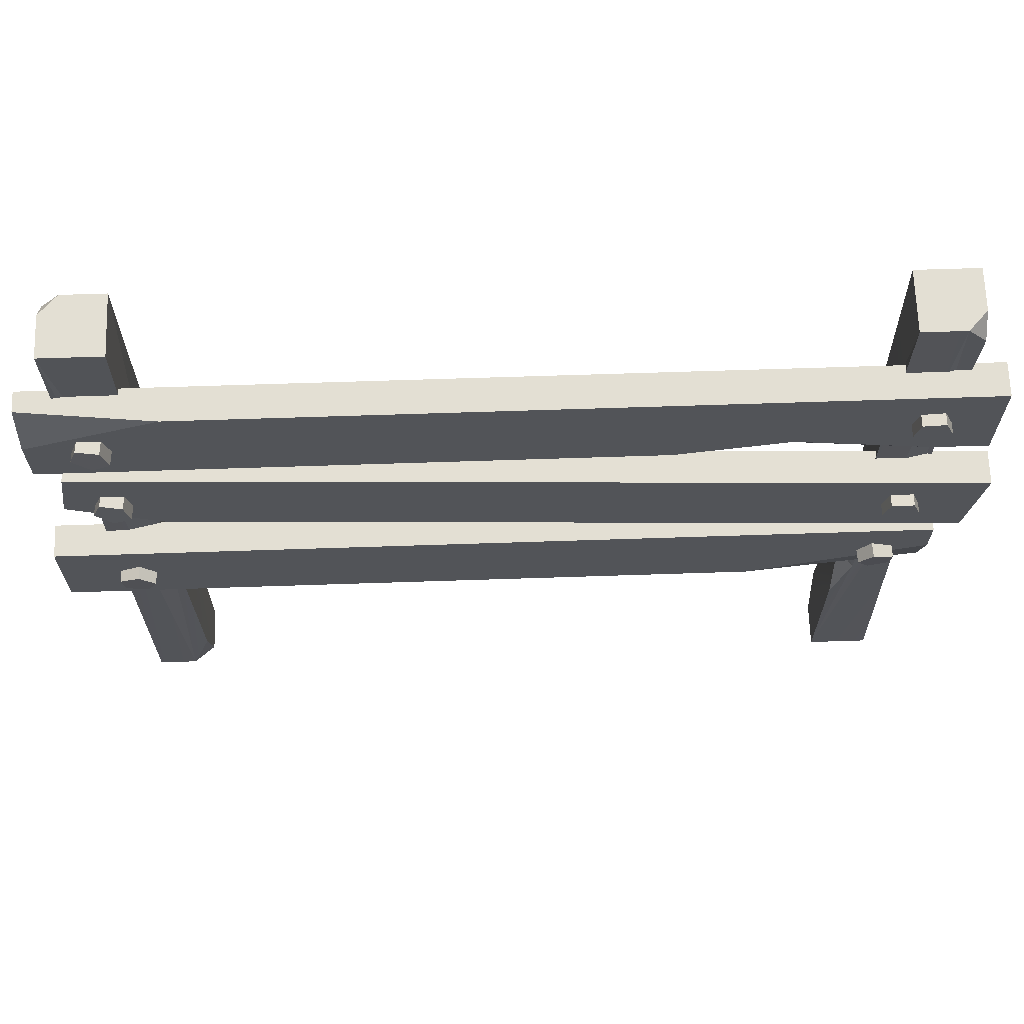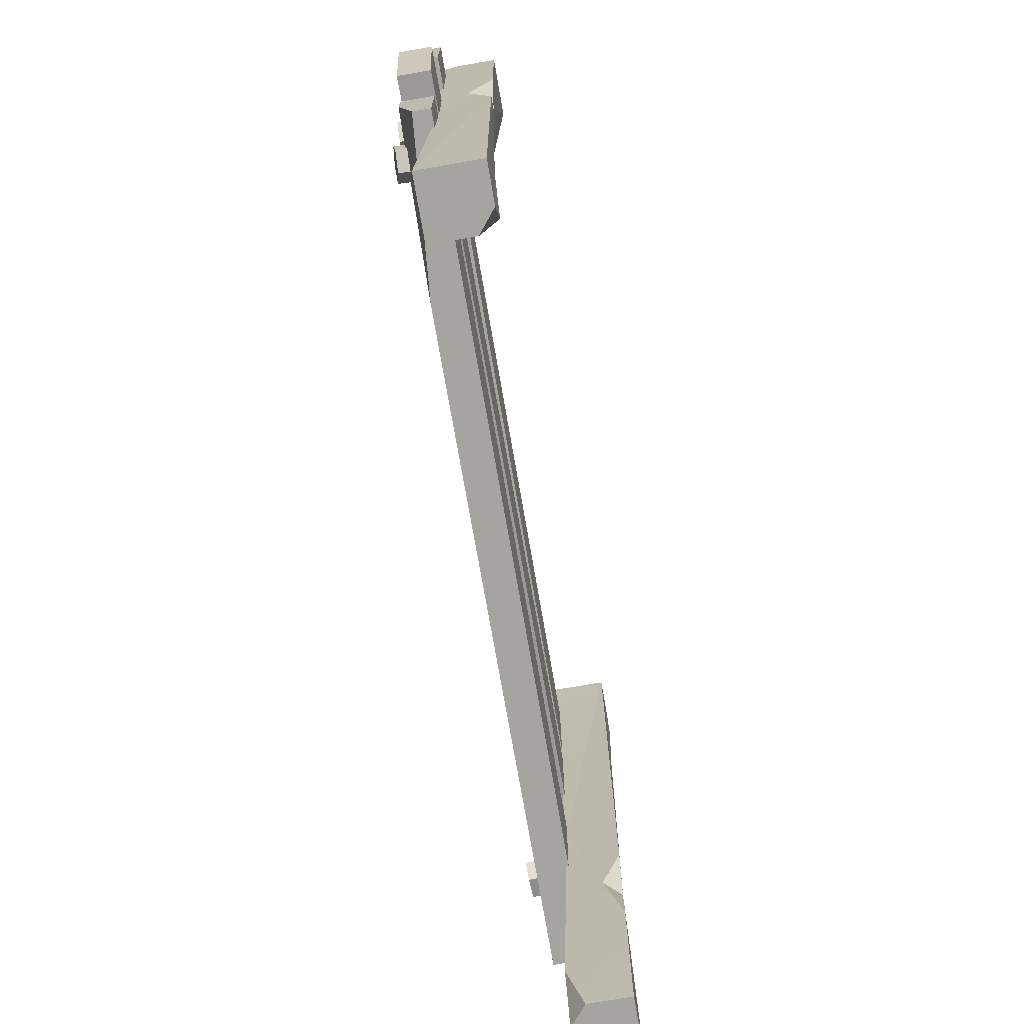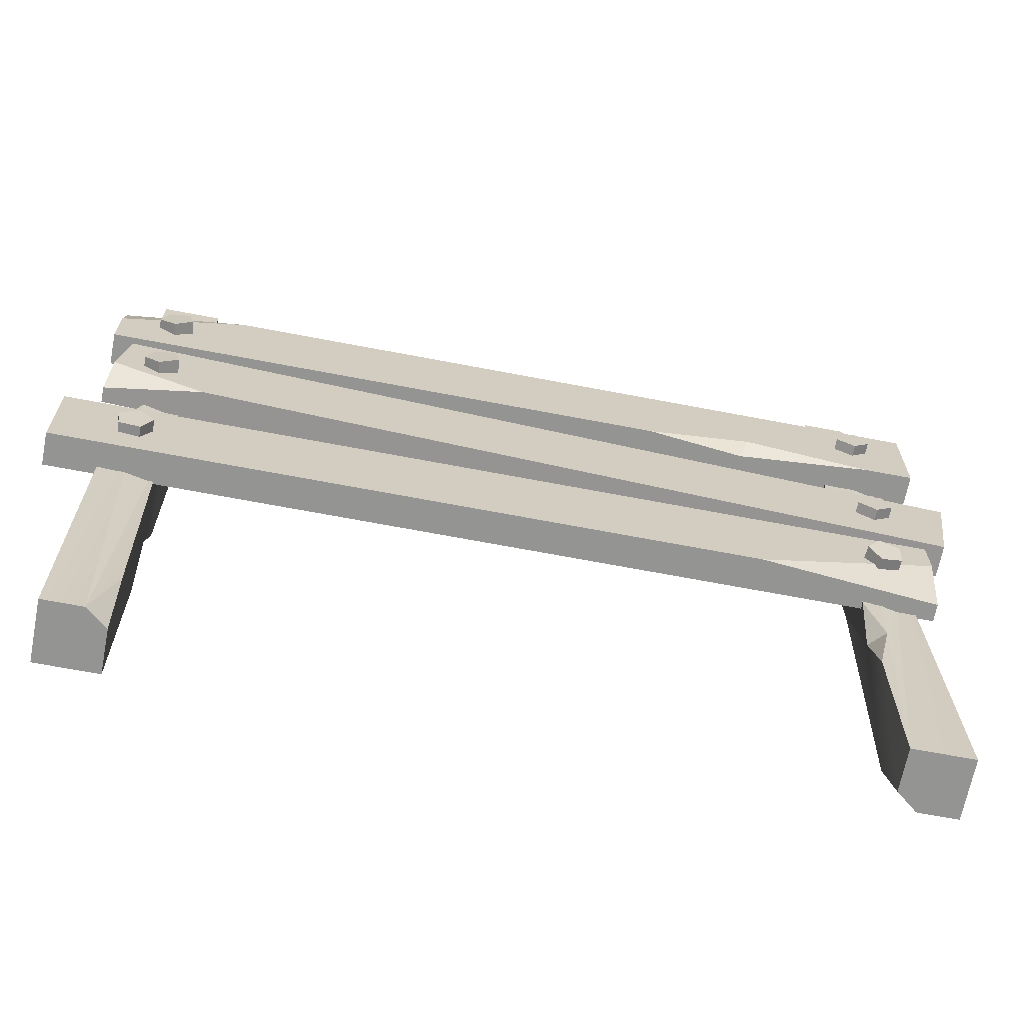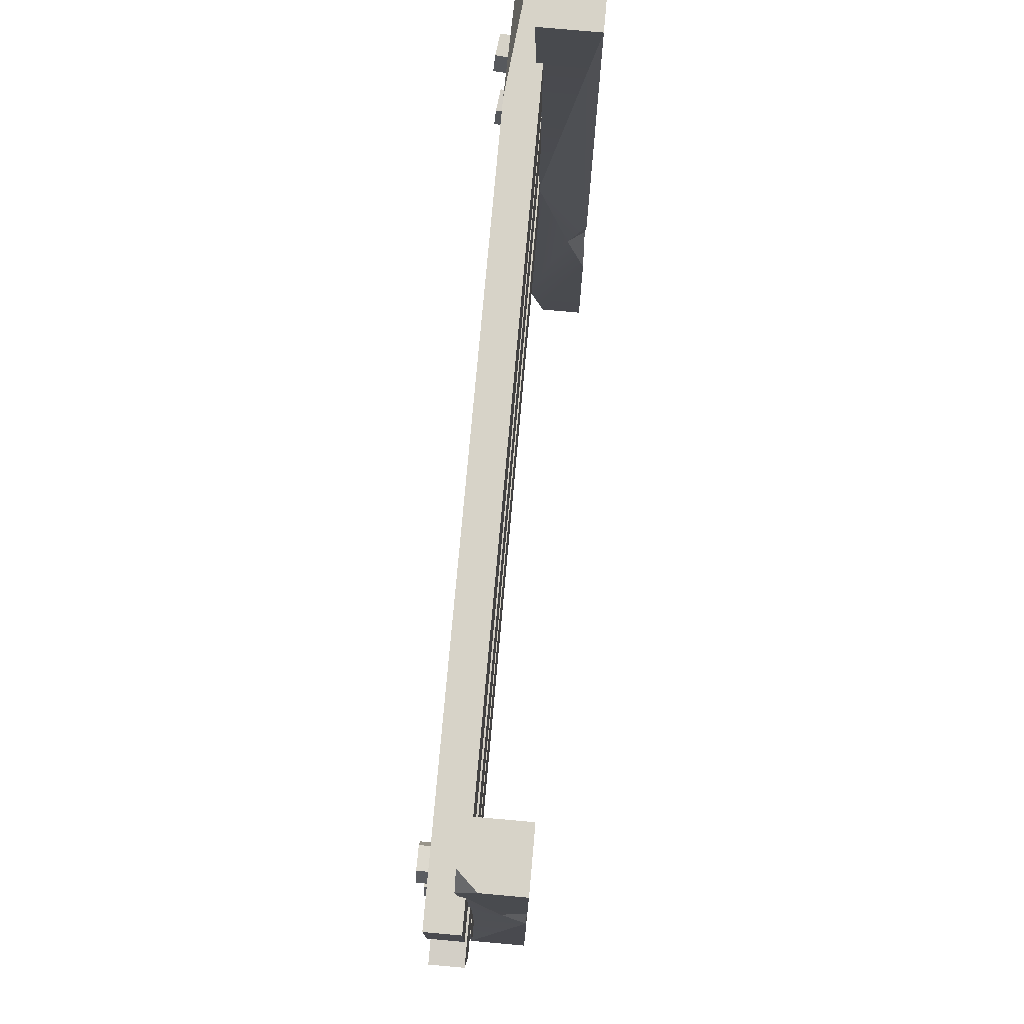
<metadata>
{"format":"obj","ext":"obj","renderer":"f3d","projection":"perspective","resolution":1024,"background":"white","views":[{"elev":67.0,"azim":-1.9,"up":"+Y"},{"elev":-73.3,"azim":99.8,"up":"+Y"},{"elev":-66.9,"azim":-10.9,"up":"+Y"},{"elev":76.6,"azim":95.1,"up":"+Y"}]}
</metadata>
<code>
g SM_Prop_Barricade_01
v -0.5839 1.318 0.06742
v -0.8276 1.224 0.06742
v -0.8276 1.318 0.04234
v 0.792 0.5575 0.03847
v 0.4533 0.5575 0.06742
v 0.792 0.6682 0.06742
v 0.4686 1.122 0.04831
v 0.4833 1.161 0.06742
v 0.7302 1.122 0.06742
v -0.8024 0.9666 0.06742
v -0.62 0.8911 0.06742
v -0.8109 0.9063 0.03477
v 0.2755 1.122 0.06742
v 0.4833 1.161 0.06742
v 0.4686 1.122 0.04831
v -0.6637 0.7046 0.005869
v -0.6499 1.465 0.01965
v -0.6499 1.465 -0.09423
v -0.6499 0.1247 0.01965
v -0.6526 0.4501 -0.05771
v -0.6499 0.3112 -0.09423
v -0.6499 0 -0.01249
v -0.6499 0 -0.09423
v -0.6499 0.5511 -0.09423
v -0.6637 0.7046 0.005869
v -0.6499 1.465 -0.09423
v -0.7638 0.8017 0.01965
v -0.7638 0 0.01965
v -0.7638 0 -0.09423
v -0.7638 1.428 -0.09423
v -0.7299 1.465 -0.09423
v -0.7638 1.465 -0.05805
v -0.69 0 0.01965
v -0.6499 0.1247 0.01965
v -0.6499 0 -0.01249
v -0.6526 0.4501 -0.05771
v -0.6802 0.4417 -0.09149
v -0.6499 0.3112 -0.09423
v -0.6499 0.5511 -0.09423
v -0.6802 0.4417 -0.09149
v -0.6526 0.4501 -0.05771
v -0.7638 0.8017 0.01965
v -0.7611 0.9409 -0.02644
v -0.7277 0.9015 0.01692
v -0.7277 0.9015 0.01692
v -0.7611 0.9409 -0.02644
v -0.7638 1.086 0.01965
v -0.7299 1.465 -0.09423
v -0.75 0.8115 -0.08045
v -0.6802 0.4417 -0.09149
v 0.6536 1.465 -0.09423
v 0.6673 0.7046 -0.08045
v 0.7313 0.9015 -0.09149
v 0.7674 1.086 -0.09423
v 0.7674 1.465 -0.09423
v 0.6536 1.465 -0.09423
v 0.7674 0.8017 -0.09423
v 0.6937 0 -0.09423
v 0.7674 0 -0.09423
v 0.6673 0.7046 -0.08045
v 0.6536 0.1247 -0.09423
v 0.6673 0.7046 -0.08045
v 0.6536 1.465 -0.09423
v 0.6536 1.465 0.01965
v 0.6536 0.1247 -0.09423
v 0.6563 0.4501 -0.01686
v 0.6536 0.3112 0.01965
v 0.6536 0 -0.06209
v 0.6536 0 0.01965
v 0.6536 0.5511 0.01965
v 0.6673 0.7046 -0.08045
v 0.6536 1.465 0.01965
v 0.7674 0.8017 -0.09423
v 0.7674 0 -0.09423
v 0.7674 0 0.01965
v 0.7674 1.428 0.01965
v 0.7336 1.465 0.01965
v 0.7674 1.465 -0.01652
v 0.6937 0 -0.09423
v 0.6536 0.1247 -0.09423
v 0.6536 0 -0.06209
v 0.6563 0.4501 -0.01686
v 0.6839 0.4417 0.01692
v 0.6536 0.3112 0.01965
v 0.6536 0.5511 0.01965
v 0.6839 0.4417 0.01692
v 0.6563 0.4501 -0.01686
v 0.7674 0.8017 -0.09423
v 0.7647 0.9409 -0.04814
v 0.7313 0.9015 -0.09149
v 0.7313 0.9015 -0.09149
v 0.7647 0.9409 -0.04814
v 0.7674 1.086 -0.09423
v 0.7313 0.9015 -0.09149
v 0.6673 0.7046 -0.08045
v 0.6937 0 -0.09423
v -0.7286 1.016 0.05483
v -0.6873 1.013 0.05987
v -0.69 1.012 0.09121
v -0.7313 1.016 0.08617
v -0.6873 1.013 0.05987
v -0.6775 0.9723 0.06263
v -0.6802 0.9718 0.09397
v -0.69 1.012 0.09121
v -0.6775 0.9723 0.06263
v -0.7128 0.9504 0.05929
v -0.7154 0.9499 0.09063
v -0.6802 0.9718 0.09397
v -0.7128 0.9504 0.05929
v -0.7443 0.9775 0.05447
v -0.747 0.977 0.08581
v -0.7154 0.9499 0.09063
v -0.7443 0.9775 0.05447
v -0.7286 1.016 0.05483
v -0.7313 1.016 0.08617
v -0.747 0.977 0.08581
v 0.6852 0.9148 0.05762
v 0.7268 0.9162 0.05762
v 0.7268 0.9162 0.08923
v 0.6852 0.9148 0.08923
v 0.7268 0.9162 0.05762
v 0.7409 0.877 0.05762
v 0.7409 0.877 0.08923
v 0.7268 0.9162 0.08923
v 0.7409 0.877 0.05762
v 0.708 0.8515 0.05762
v 0.708 0.8515 0.08923
v 0.7409 0.877 0.08923
v 0.708 0.8515 0.05762
v 0.6736 0.8749 0.05762
v 0.6736 0.8749 0.08923
v 0.708 0.8515 0.08923
v 0.6736 0.8749 0.05762
v 0.6852 0.9148 0.05762
v 0.6852 0.9148 0.08923
v 0.6736 0.8749 0.08923
v -0.7477 0.6624 0.05755
v -0.7104 0.6806 0.06023
v -0.7113 0.6791 0.09178
v -0.7486 0.6609 0.0891
v -0.7104 0.6806 0.06023
v -0.6815 0.6507 0.05935
v -0.6823 0.6493 0.0909
v -0.7113 0.6791 0.09178
v -0.6815 0.6507 0.05935
v -0.7009 0.614 0.05612
v -0.7018 0.6126 0.08767
v -0.6823 0.6493 0.0909
v -0.7009 0.614 0.05612
v -0.7419 0.6212 0.05501
v -0.7427 0.6198 0.08656
v -0.7018 0.6126 0.08767
v -0.7419 0.6212 0.05501
v -0.7477 0.6624 0.05755
v -0.7486 0.6609 0.0891
v -0.7427 0.6198 0.08656
v -0.7319 1.247 0.05483
v -0.6906 1.246 0.05987
v -0.6932 1.246 0.09121
v -0.7346 1.247 0.08617
v -0.6906 1.246 0.05987
v -0.6787 1.206 0.06263
v -0.6814 1.206 0.09397
v -0.6932 1.246 0.09121
v -0.6787 1.206 0.06263
v -0.7128 1.183 0.05929
v -0.7154 1.182 0.09063
v -0.6814 1.206 0.09397
v -0.7128 1.183 0.05929
v -0.7457 1.208 0.05447
v -0.7483 1.207 0.08581
v -0.7154 1.182 0.09063
v -0.7457 1.208 0.05447
v -0.7319 1.247 0.05483
v -0.7346 1.247 0.08617
v -0.7483 1.207 0.08581
v 0.6852 1.255 0.05762
v 0.7267 1.258 0.05762
v 0.7267 1.258 0.08923
v 0.6852 1.255 0.08923
v 0.7267 1.258 0.05762
v 0.7428 1.22 0.05762
v 0.7428 1.22 0.08923
v 0.7267 1.258 0.08923
v 0.7428 1.22 0.05762
v 0.7112 1.193 0.05762
v 0.7112 1.193 0.08923
v 0.7428 1.22 0.08923
v 0.7112 1.193 0.05762
v 0.6757 1.214 0.05762
v 0.6757 1.214 0.08923
v 0.7112 1.193 0.08923
v 0.6757 1.214 0.05762
v 0.6852 1.255 0.05762
v 0.6852 1.255 0.08923
v 0.6757 1.214 0.08923
v 0.684 0.6856 0.06285
v 0.723 0.6719 0.05812
v 0.7247 0.6691 0.08949
v 0.6856 0.6828 0.09422
v 0.723 0.6719 0.05812
v 0.7218 0.6305 0.05286
v 0.7234 0.6277 0.08423
v 0.7247 0.6691 0.08949
v 0.7218 0.6305 0.05286
v 0.6819 0.6187 0.05434
v 0.6835 0.6159 0.08572
v 0.7234 0.6277 0.08423
v 0.6819 0.6187 0.05434
v 0.6585 0.6527 0.06052
v 0.6602 0.6499 0.09189
v 0.6835 0.6159 0.08572
v 0.6585 0.6527 0.06052
v 0.684 0.6856 0.06285
v 0.6856 0.6828 0.09422
v 0.6602 0.6499 0.09189
v 0.8351 0.7751 0.06742
v 0.8351 0.7751 0.004703
v -0.8109 0.9063 0.004703
v -0.8109 0.9063 0.03477
v -0.62 0.8911 0.06742
v -0.7854 1.088 0.06742
v 0.8606 0.9566 0.06742
v 0.8351 0.7751 0.06742
v -0.62 0.8911 0.06742
v -0.8024 0.9666 0.06742
v 0.8606 0.9566 0.06742
v -0.7854 1.088 0.06742
v -0.7854 1.088 0.004703
v 0.8606 0.9566 0.004703
v 0.8606 0.9566 0.004703
v -0.7854 1.088 0.004703
v -0.8109 0.9063 0.004703
v 0.8351 0.7751 0.004703
v -0.8024 0.9666 0.06742
v -0.8109 0.9063 0.03477
v -0.8109 0.9063 0.004703
v -0.7854 1.088 0.004703
v -0.7854 1.088 0.06742
v 0.8606 0.9566 0.004703
v 0.8351 0.7751 0.004703
v 0.8351 0.7751 0.06742
v 0.8606 0.9566 0.06742
v 0.825 1.318 0.004703
v -0.8276 1.318 0.004703
v -0.8276 1.122 0.004703
v 0.825 1.122 0.004703
v 0.825 1.318 0.004703
v 0.825 1.122 0.004703
v 0.825 1.122 0.06742
v 0.825 1.318 0.06742
v 0.792 0.5575 0.03847
v 0.792 0.5575 0.004703
v -0.8606 0.5575 0.004703
v -0.8606 0.5575 0.06742
v 0.4533 0.5575 0.06742
v -0.8606 0.7446 0.06742
v 0.792 0.7446 0.06742
v 0.792 0.6682 0.06742
v 0.4533 0.5575 0.06742
v -0.8606 0.5575 0.06742
v 0.792 0.7446 0.06742
v -0.8606 0.7446 0.06742
v -0.8606 0.7446 0.004703
v 0.792 0.7446 0.004703
v 0.792 0.7446 0.004703
v -0.8606 0.7446 0.004703
v -0.8606 0.5575 0.004703
v 0.792 0.5575 0.004703
v -0.8606 0.5575 0.004703
v -0.8606 0.7446 0.004703
v -0.8606 0.7446 0.06742
v -0.8606 0.5575 0.06742
v 0.792 0.7446 0.004703
v 0.792 0.5575 0.004703
v 0.792 0.5575 0.03847
v 0.792 0.6682 0.06742
v 0.792 0.7446 0.06742
v -0.8276 1.224 0.06742
v -0.8276 1.122 0.06742
v -0.8276 1.122 0.004703
v -0.8276 1.318 0.004703
v -0.8276 1.318 0.04234
v -0.8276 1.318 0.04234
v -0.8276 1.318 0.004703
v 0.825 1.318 0.004703
v 0.825 1.318 0.06742
v -0.5839 1.318 0.06742
v -0.8276 1.122 0.06742
v -0.8276 1.224 0.06742
v -0.5839 1.318 0.06742
v 0.2755 1.122 0.06742
v 0.4833 1.161 0.06742
v 0.825 1.318 0.06742
v 0.825 1.122 0.06742
v 0.7302 1.122 0.06742
v 0.4686 1.122 0.04831
v -0.8276 1.122 0.06742
v 0.2755 1.122 0.06742
v -0.8276 1.122 0.004703
v 0.825 1.122 0.004703
v 0.7302 1.122 0.06742
v 0.825 1.122 0.06742
v -0.7638 0 -0.09423
v -0.6499 0 -0.09423
v -0.6499 0.3112 -0.09423
v -0.6802 0.4417 -0.09149
v -0.75 0.8115 -0.08045
v -0.7299 1.465 -0.09423
v -0.7638 1.428 -0.09423
v -0.6499 1.465 -0.09423
v -0.6499 0.5511 -0.09423
v -0.7638 1.465 0.01965
v -0.6499 1.465 0.01965
v -0.6637 0.7046 0.005869
v -0.6499 0.1247 0.01965
v -0.69 0 0.01965
v -0.7277 0.9015 0.01692
v -0.7638 1.086 0.01965
v -0.7638 0 0.01965
v -0.7638 0.8017 0.01965
v -0.6637 0.7046 0.005869
v -0.7277 0.9015 0.01692
v -0.7638 1.465 0.01965
v -0.69 0 0.01965
v -0.6499 0 -0.01249
v -0.6499 0 -0.09423
v -0.7638 0 -0.09423
v -0.7638 0 0.01965
v -0.69 0 0.01965
v -0.7638 0 -0.09423
v -0.75 0.8115 -0.08045
v -0.7638 0.8017 0.01965
v -0.7611 0.9409 -0.02644
v -0.7638 1.428 -0.09423
v -0.7638 1.465 -0.05805
v -0.7299 1.465 -0.09423
v -0.6499 1.465 -0.09423
v -0.6499 1.465 0.01965
v -0.7638 1.465 0.01965
v -0.7638 1.428 -0.09423
v -0.7638 1.086 0.01965
v -0.7611 0.9409 -0.02644
v -0.7638 1.465 0.01965
v -0.7638 1.465 -0.05805
v 0.7537 0.8115 0.005869
v 0.7674 0 0.01965
v 0.6536 0 0.01965
v 0.7336 1.465 0.01965
v 0.7674 1.428 0.01965
v 0.6536 0.3112 0.01965
v 0.6839 0.4417 0.01692
v 0.6536 1.465 0.01965
v 0.6536 0.5511 0.01965
v 0.6536 0 0.01965
v 0.6839 0.4417 0.01692
v 0.7537 0.8115 0.005869
v 0.7336 1.465 0.01965
v 0.7674 0 0.01965
v 0.7674 0 -0.09423
v 0.6937 0 -0.09423
v 0.6536 0 -0.06209
v 0.6536 0 0.01965
v 0.7674 0 0.01965
v 0.7537 0.8115 0.005869
v 0.7674 0.8017 -0.09423
v 0.7647 0.9409 -0.04814
v 0.7674 1.428 0.01965
v 0.6536 1.465 0.01965
v 0.6536 1.465 -0.09423
v 0.7674 1.465 -0.09423
v 0.7674 1.465 -0.01652
v 0.7336 1.465 0.01965
v 0.7674 1.428 0.01965
v 0.7674 1.086 -0.09423
v 0.7647 0.9409 -0.04814
v 0.7674 1.465 -0.09423
v 0.7674 1.465 -0.01652
v -0.7313 1.016 0.08617
v -0.69 1.012 0.09121
v -0.7128 0.9853 0.08956
v -0.747 0.977 0.08581
v -0.6802 0.9718 0.09397
v -0.7154 0.9499 0.09063
v 0.6852 0.9148 0.08923
v 0.7268 0.9162 0.08923
v 0.7069 0.8869 0.08923
v 0.6736 0.8749 0.08923
v 0.7409 0.877 0.08923
v 0.708 0.8515 0.08923
v -0.7486 0.6609 0.0891
v -0.7113 0.6791 0.09178
v -0.7173 0.6443 0.0892
v -0.7427 0.6198 0.08656
v -0.6823 0.6493 0.0909
v -0.7018 0.6126 0.08767
v -0.7346 1.247 0.08617
v -0.6932 1.246 0.09121
v -0.7146 1.217 0.08956
v -0.7483 1.207 0.08581
v -0.6814 1.206 0.09397
v -0.7154 1.182 0.09063
v 0.6852 1.255 0.08923
v 0.7267 1.258 0.08923
v 0.7083 1.228 0.08923
v 0.6757 1.214 0.08923
v 0.7428 1.22 0.08923
v 0.7112 1.193 0.08923
v 0.6856 0.6828 0.09422
v 0.7247 0.6691 0.08949
v 0.6955 0.6491 0.08911
v 0.6602 0.6499 0.09189
v 0.7234 0.6277 0.08423
v 0.6835 0.6159 0.08572
g SM_Prop_Barricade_01_0
f 3 2 1
f 6 5 4
f 9 8 7
f 12 11 10
f 15 14 13
f 18 17 16
f 20 16 19
f 21 20 19
f 21 19 22
f 22 23 21
f 25 20 24
f 24 26 25
f 29 28 27
f 32 31 30
f 35 34 33
f 38 37 36
f 41 40 39
f 44 43 42
f 47 46 45
f 50 49 48
f 53 52 51
f 55 54 53
f 53 56 55
f 58 53 57
f 57 59 58
f 58 61 60
f 64 63 62
f 66 62 65
f 67 66 65
f 67 65 68
f 68 69 67
f 71 66 70
f 70 72 71
f 75 74 73
f 78 77 76
f 81 80 79
f 84 83 82
f 87 86 85
f 90 89 88
f 93 92 91
f 96 95 94
f 99 98 97
f 100 99 97
f 103 102 101
f 104 103 101
f 107 106 105
f 108 107 105
f 111 110 109
f 112 111 109
f 115 114 113
f 116 115 113
f 119 118 117
f 120 119 117
f 123 122 121
f 124 123 121
f 127 126 125
f 128 127 125
f 131 130 129
f 132 131 129
f 135 134 133
f 136 135 133
f 139 138 137
f 140 139 137
f 143 142 141
f 144 143 141
f 147 146 145
f 148 147 145
f 151 150 149
f 152 151 149
f 155 154 153
f 156 155 153
f 159 158 157
f 160 159 157
f 163 162 161
f 164 163 161
f 167 166 165
f 168 167 165
f 171 170 169
f 172 171 169
f 175 174 173
f 176 175 173
f 179 178 177
f 180 179 177
f 183 182 181
f 184 183 181
f 187 186 185
f 188 187 185
f 191 190 189
f 192 191 189
f 195 194 193
f 196 195 193
f 199 198 197
f 200 199 197
f 203 202 201
f 204 203 201
f 207 206 205
f 208 207 205
f 211 210 209
f 212 211 209
f 215 214 213
f 216 215 213
f 219 218 217
f 217 220 219
f 217 221 220
f 224 223 222
f 222 225 224
f 222 226 225
f 229 228 227
f 230 229 227
f 233 232 231
f 234 233 231
f 237 236 235
f 235 238 237
f 235 239 238
f 242 241 240
f 243 242 240
f 246 245 244
f 247 246 244
f 250 249 248
f 251 250 248
f 254 253 252
f 252 255 254
f 252 256 255
f 259 258 257
f 257 260 259
f 257 261 260
f 264 263 262
f 265 264 262
f 268 267 266
f 269 268 266
f 272 271 270
f 273 272 270
f 276 275 274
f 274 277 276
f 274 278 277
f 281 280 279
f 279 282 281
f 279 283 282
f 286 285 284
f 284 287 286
f 284 288 287
f 291 290 289
f 291 289 292
f 292 293 291
f 291 293 294
f 294 293 295
f 293 296 295
f 299 298 297
f 298 300 297
f 297 300 301
f 302 297 301
f 303 302 301
f 306 305 304
f 304 307 306
f 304 308 307
f 308 310 309
f 307 309 311
f 311 312 307
f 315 314 313
f 317 316 315
f 313 319 318
f 318 320 317
f 318 321 320
f 324 323 322
f 322 323 325
f 328 327 326
f 326 329 328
f 326 330 329
f 333 332 331
f 333 334 332
f 335 332 334
f 338 337 336
f 336 339 338
f 336 340 339
f 343 342 341
f 342 344 341
f 344 345 341
f 348 347 346
f 346 350 349
f 352 351 348
f 349 353 352
f 353 354 352
f 357 356 355
f 358 356 357
f 361 360 359
f 359 362 361
f 359 363 362
f 366 365 364
f 366 367 365
f 368 365 367
f 371 370 369
f 369 372 371
f 369 373 372
f 376 375 374
f 375 377 374
f 377 378 374
f 381 380 379
f 381 379 382
f 381 383 380
f 381 382 384
f 381 384 383
f 387 386 385
f 387 385 388
f 387 389 386
f 387 388 390
f 387 390 389
f 393 392 391
f 393 391 394
f 393 395 392
f 393 394 396
f 393 396 395
f 399 398 397
f 399 397 400
f 399 401 398
f 399 400 402
f 399 402 401
f 405 404 403
f 405 403 406
f 405 407 404
f 405 406 408
f 405 408 407
f 411 410 409
f 411 409 412
f 411 413 410
f 411 412 414
f 411 414 413

</code>
